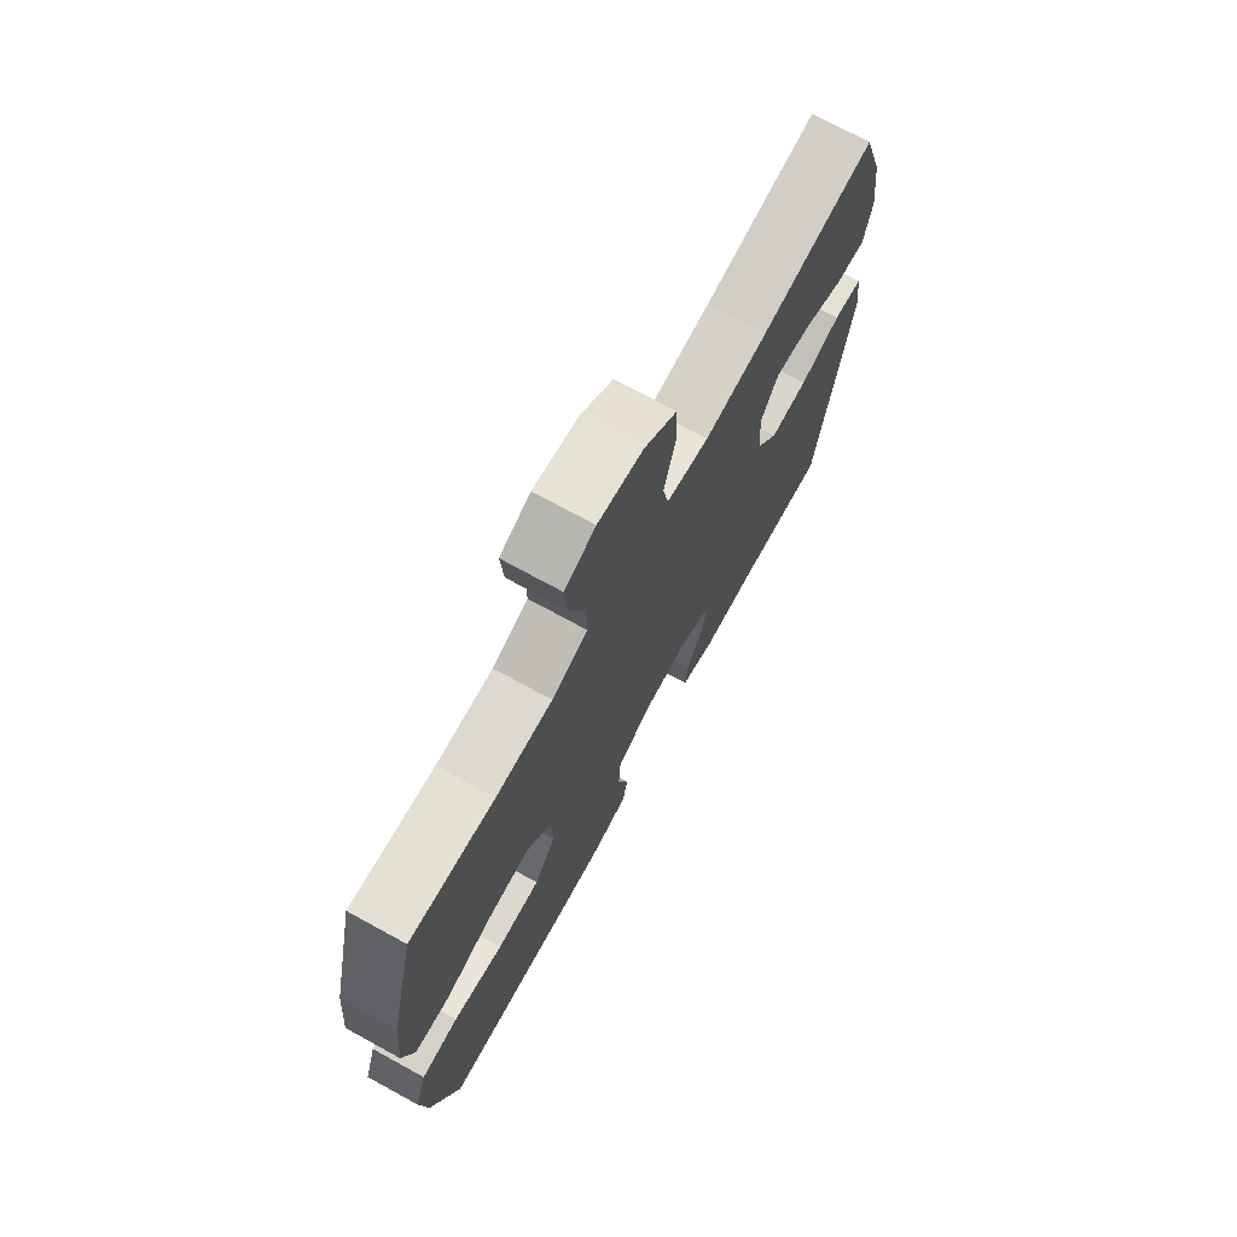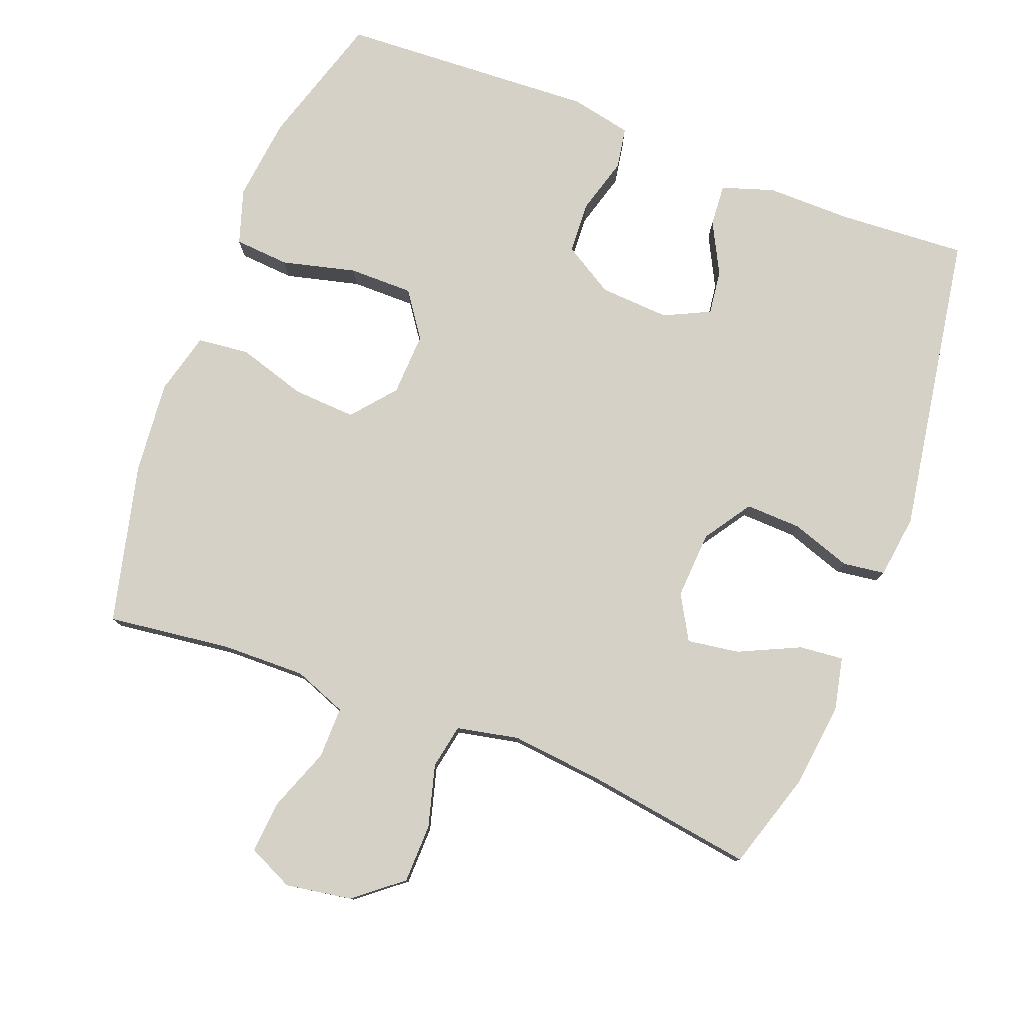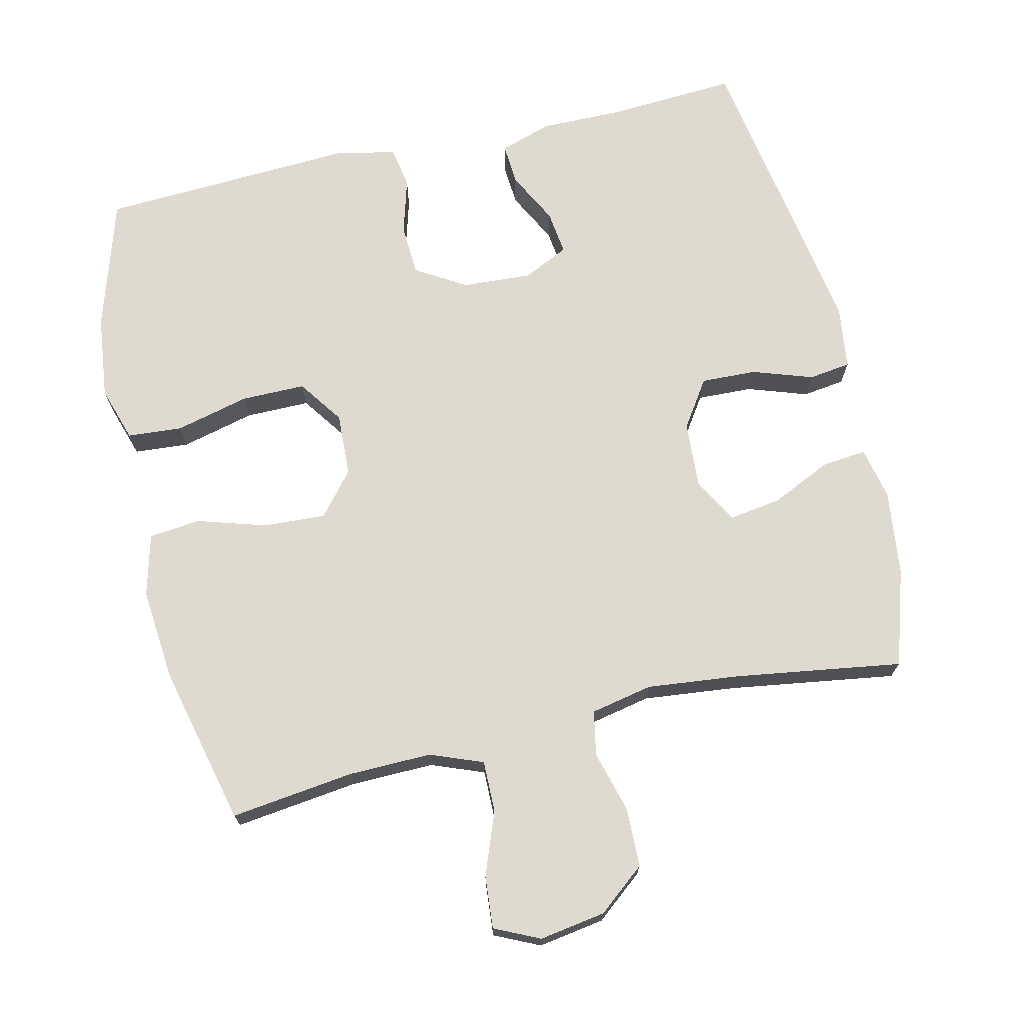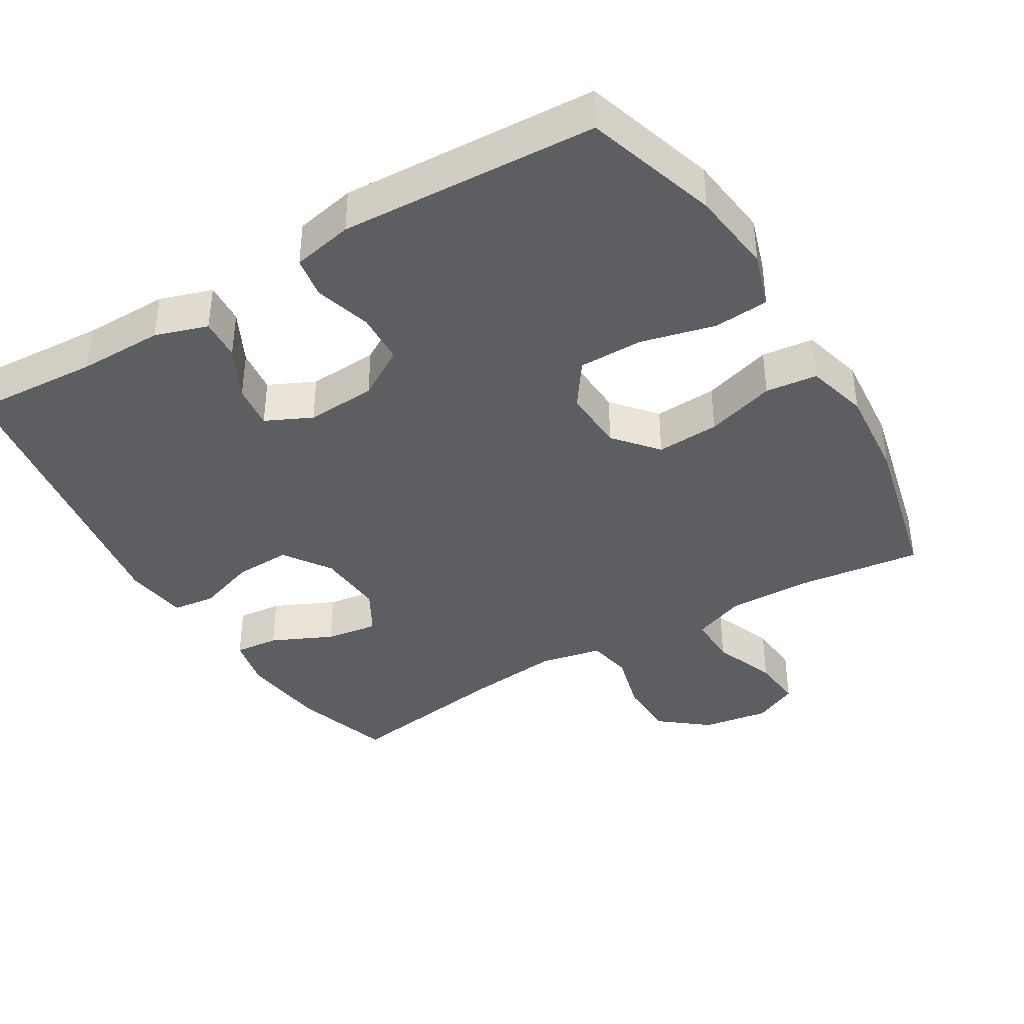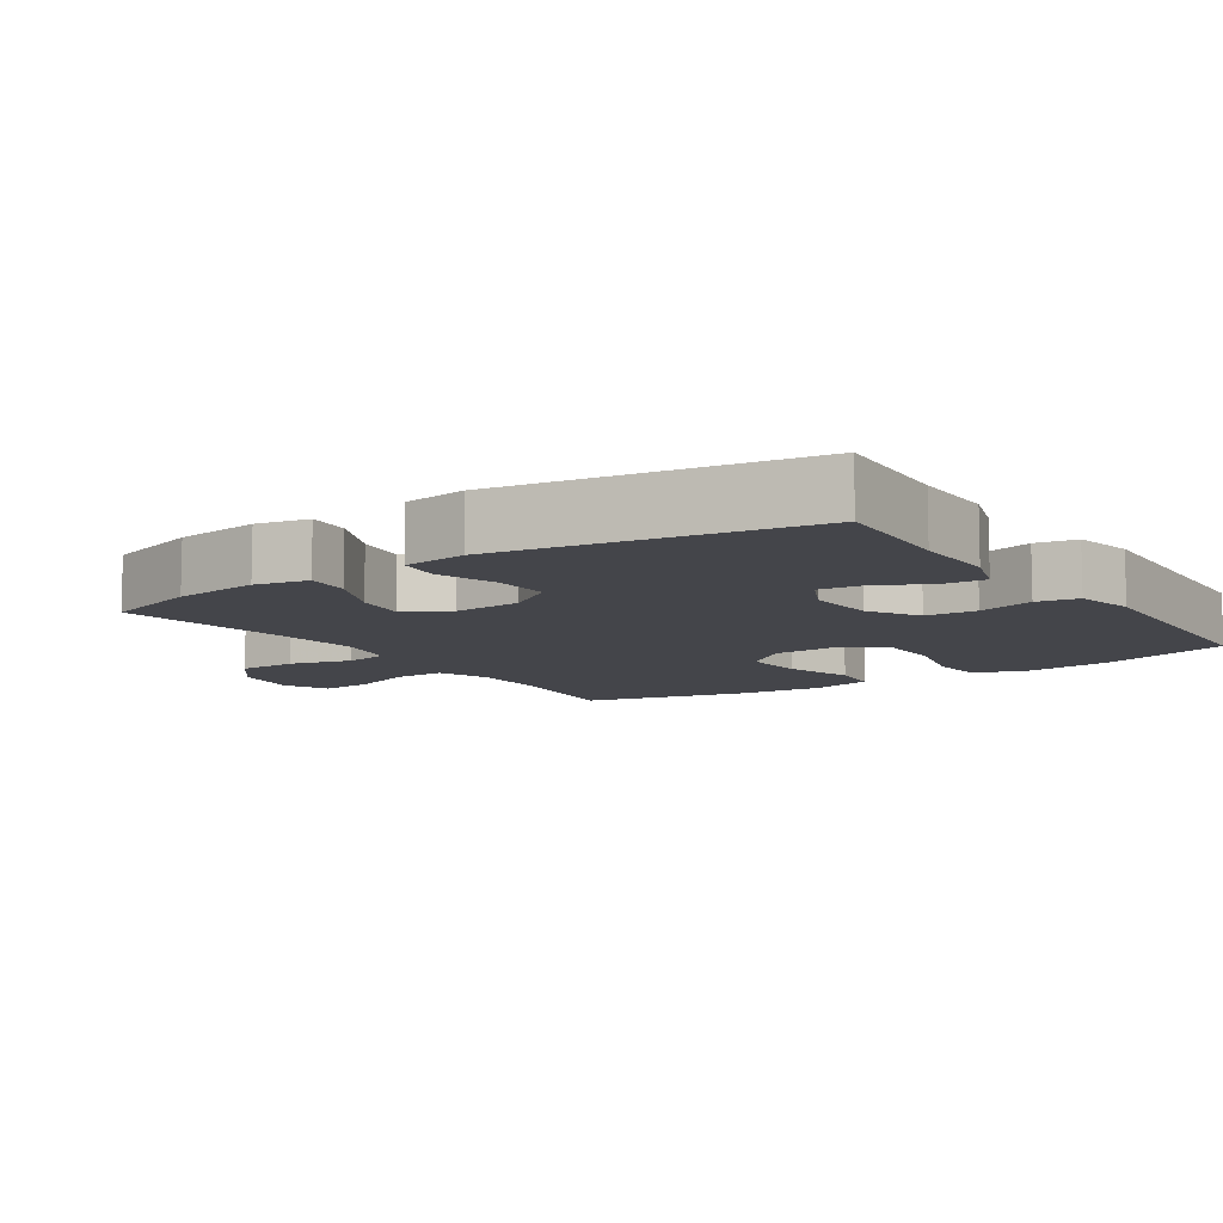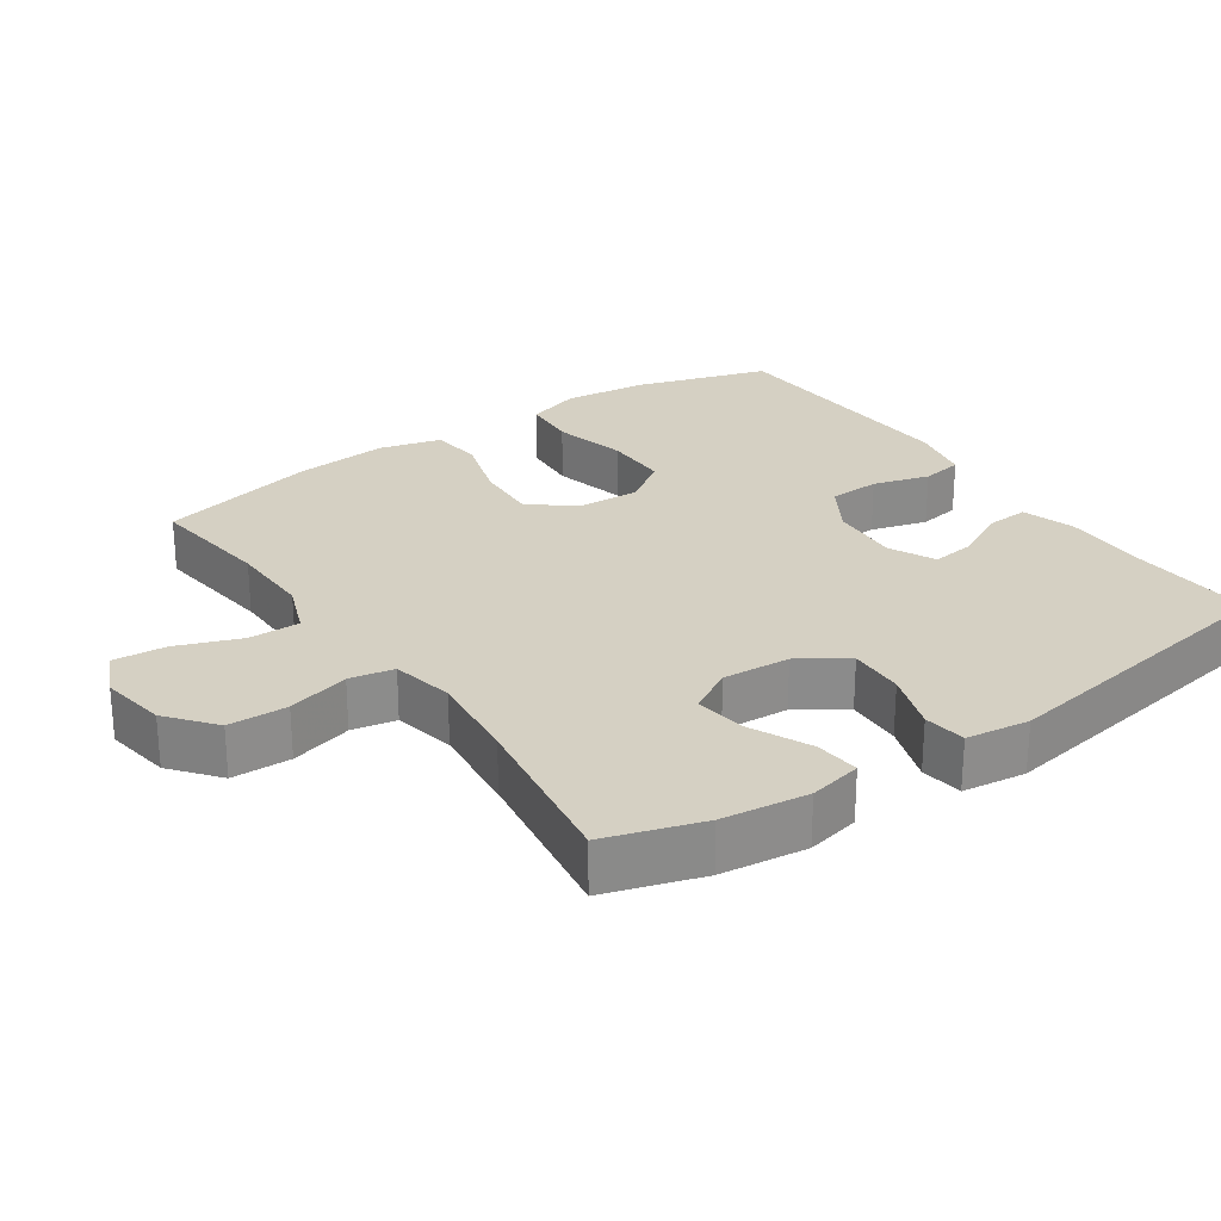
<metadata>
{"format":"obj","ext":"obj","renderer":"f3d","projection":"perspective","resolution":1024,"background":"white","views":[{"elev":72.6,"azim":-61.3,"up":"+Z"},{"elev":78.9,"azim":20.9,"up":"+Y"},{"elev":71.0,"azim":-13.1,"up":"+Y"},{"elev":-39.3,"azim":-148.9,"up":"+Y"},{"elev":-9.3,"azim":123.9,"up":"+Y"},{"elev":26.2,"azim":55.5,"up":"+Y"}]}
</metadata>
<code>
v 0.5 0.07 -0.5
v 0.319 0.07 -0.489
v 0.199 0.07 -0.49
v 0.125 0.07 -0.466
v 0.129 0.07 -0.407
v 0.167 0.07 -0.333
v 0.175 0.07 -0.27
v 0.11 0.07 -0.239
v 0.011 0.07 -0.245
v -0.06 0.07 -0.288
v -0.064 0.07 -0.361
v -0.041 0.07 -0.441
v -0.051 0.07 -0.5
v -0.137 0.07 -0.518
v -0.5 0.07 -0.5
v -0.558 0.07 -0.312
v -0.572 0.07 -0.193
v -0.547 0.07 -0.115
v -0.469 0.07 -0.109
v -0.364 0.07 -0.135
v -0.273 0.07 -0.135
v -0.228 0.07 -0.071
v -0.232 0.07 0.019
v -0.283 0.07 0.08
v -0.372 0.07 0.075
v -0.47 0.07 0.045
v -0.543 0.07 0.053
v -0.566 0.07 0.141
v -0.554 0.07 0.273
v -0.5 0.07 0.5
v -0.324 0.07 0.478
v -0.206 0.07 0.476
v -0.131 0.07 0.505
v -0.132 0.07 0.578
v -0.166 0.07 0.668
v -0.172 0.07 0.742
v -0.108 0.07 0.772
v -0.014 0.07 0.757
v 0.053 0.07 0.703
v 0.055 0.07 0.619
v 0.031 0.07 0.531
v 0.043 0.07 0.468
v 0.131 0.07 0.45
v 0.262 0.07 0.464
v 0.5 0.07 0.5
v 0.543 0.07 0.363
v 0.558 0.07 0.241
v 0.542 0.07 0.166
v 0.479 0.07 0.172
v 0.393 0.07 0.212
v 0.319 0.07 0.223
v 0.283 0.07 0.16
v 0.289 0.07 0.064
v 0.334 0.07 -0.003
v 0.413 0.07 0
v 0.498 0.07 0.029
v 0.558 0.07 0.021
v 0.57 0.07 -0.069
v 0.5 0 -0.5
v 0.319 0 -0.489
v 0.199 0 -0.49
v 0.125 0 -0.466
v 0.129 0 -0.407
v 0.167 0 -0.333
v 0.175 0 -0.27
v 0.11 0 -0.239
v 0.011 0 -0.245
v -0.06 0 -0.288
v -0.064 0 -0.361
v -0.041 0 -0.441
v -0.051 0 -0.5
v -0.137 0 -0.518
v -0.5 0 -0.5
v -0.558 0 -0.312
v -0.572 0 -0.193
v -0.547 0 -0.115
v -0.469 0 -0.109
v -0.364 0 -0.135
v -0.273 0 -0.135
v -0.228 0 -0.071
v -0.232 0 0.019
v -0.283 0 0.08
v -0.372 0 0.075
v -0.47 0 0.045
v -0.543 0 0.053
v -0.566 0 0.141
v -0.554 0 0.273
v -0.5 0 0.5
v -0.324 0 0.478
v -0.206 0 0.476
v -0.131 0 0.505
v -0.132 0 0.578
v -0.166 0 0.668
v -0.172 0 0.742
v -0.108 0 0.772
v -0.014 0 0.757
v 0.053 0 0.703
v 0.055 0 0.619
v 0.031 0 0.531
v 0.043 0 0.468
v 0.131 0 0.45
v 0.262 0 0.464
v 0.5 0 0.5
v 0.543 0 0.363
v 0.558 0 0.241
v 0.542 0 0.166
v 0.479 0 0.172
v 0.393 0 0.212
v 0.319 0 0.223
v 0.283 0 0.16
v 0.289 0 0.064
v 0.334 0 -0.003
v 0.413 0 0
v 0.498 0 0.029
v 0.558 0 0.021
v 0.57 0 -0.069
f 55 56 57 58
f 54 55 58 1
f 53 54 1 2
f 52 53 2 3
f 47 48 49 50
f 47 50 51
f 44 45 46 47
f 43 44 47 51
f 42 43 51 52
f 38 39 40 41
f 38 41 42
f 37 38 42
f 34 35 36 37
f 33 34 37 42
f 32 33 42 52
f 28 29 30 31
f 25 26 27 28
f 24 25 28 31
f 23 24 31 32
f 17 18 19 20
f 17 20 21
f 16 17 21
f 15 16 21
f 14 15 21 22
f 11 12 13 14
f 10 11 14 22
f 3 4 5 6
f 3 6 7
f 52 3 7
f 32 52 7 8
f 23 32 8 9
f 9 10 22 23
f 116 115 114 113
f 59 116 113 112
f 60 59 112 111
f 61 60 111 110
f 108 107 106 105
f 109 108 105
f 105 104 103 102
f 109 105 102 101
f 110 109 101 100
f 99 98 97 96
f 100 99 96
f 100 96 95
f 95 94 93 92
f 100 95 92 91
f 110 100 91 90
f 89 88 87 86
f 86 85 84 83
f 89 86 83 82
f 90 89 82 81
f 78 77 76 75
f 79 78 75
f 79 75 74
f 79 74 73
f 80 79 73 72
f 72 71 70 69
f 80 72 69 68
f 64 63 62 61
f 65 64 61
f 65 61 110
f 66 65 110 90
f 67 66 90 81
f 81 80 68 67
f 1 59 60 2
f 2 60 61 3
f 3 61 62 4
f 4 62 63 5
f 5 63 64 6
f 6 64 65 7
f 7 65 66 8
f 8 66 67 9
f 9 67 68 10
f 10 68 69 11
f 11 69 70 12
f 12 70 71 13
f 13 71 72 14
f 14 72 73 15
f 15 73 74 16
f 16 74 75 17
f 17 75 76 18
f 18 76 77 19
f 19 77 78 20
f 20 78 79 21
f 21 79 80 22
f 22 80 81 23
f 23 81 82 24
f 24 82 83 25
f 25 83 84 26
f 26 84 85 27
f 27 85 86 28
f 28 86 87 29
f 29 87 88 30
f 30 88 89 31
f 31 89 90 32
f 32 90 91 33
f 33 91 92 34
f 34 92 93 35
f 35 93 94 36
f 36 94 95 37
f 37 95 96 38
f 38 96 97 39
f 39 97 98 40
f 40 98 99 41
f 41 99 100 42
f 42 100 101 43
f 43 101 102 44
f 44 102 103 45
f 45 103 104 46
f 46 104 105 47
f 47 105 106 48
f 48 106 107 49
f 49 107 108 50
f 50 108 109 51
f 51 109 110 52
f 52 110 111 53
f 53 111 112 54
f 54 112 113 55
f 55 113 114 56
f 56 114 115 57
f 57 115 116 58
f 58 116 59 1

</code>
